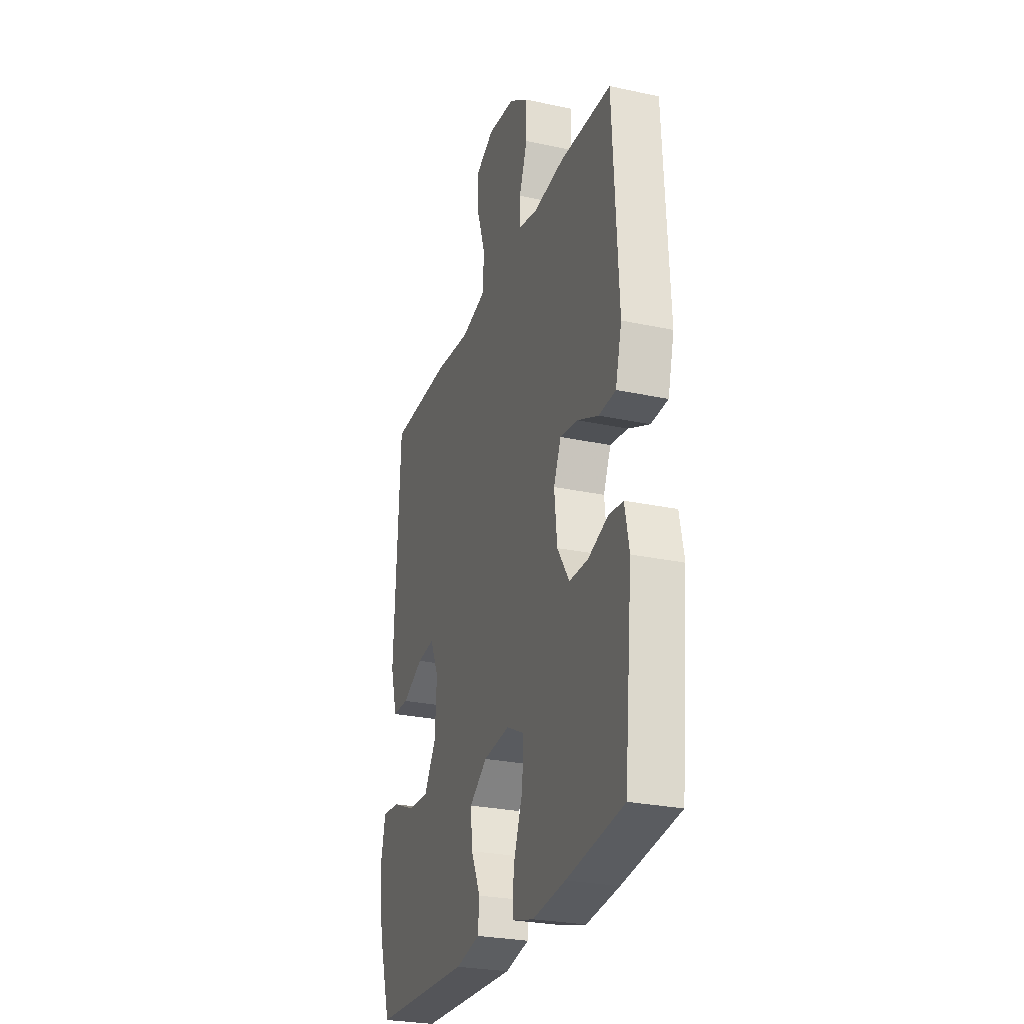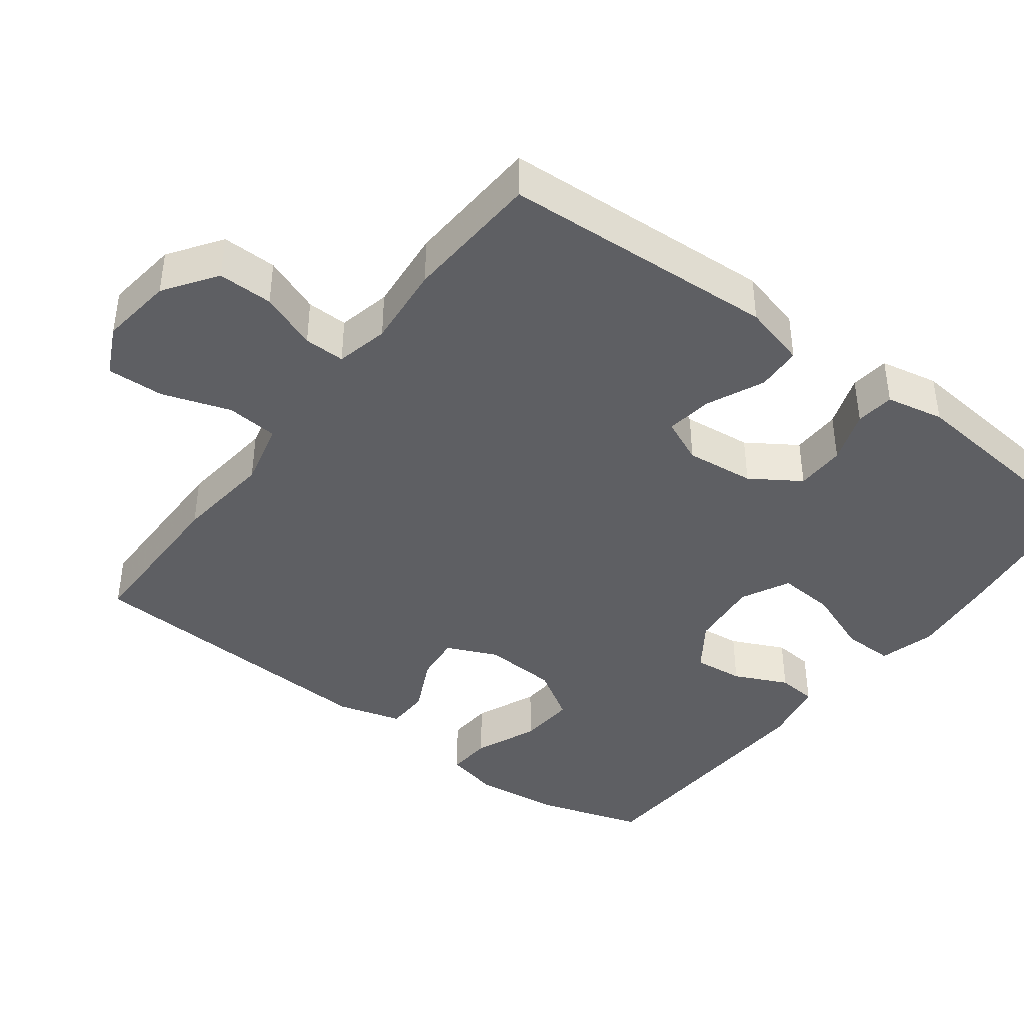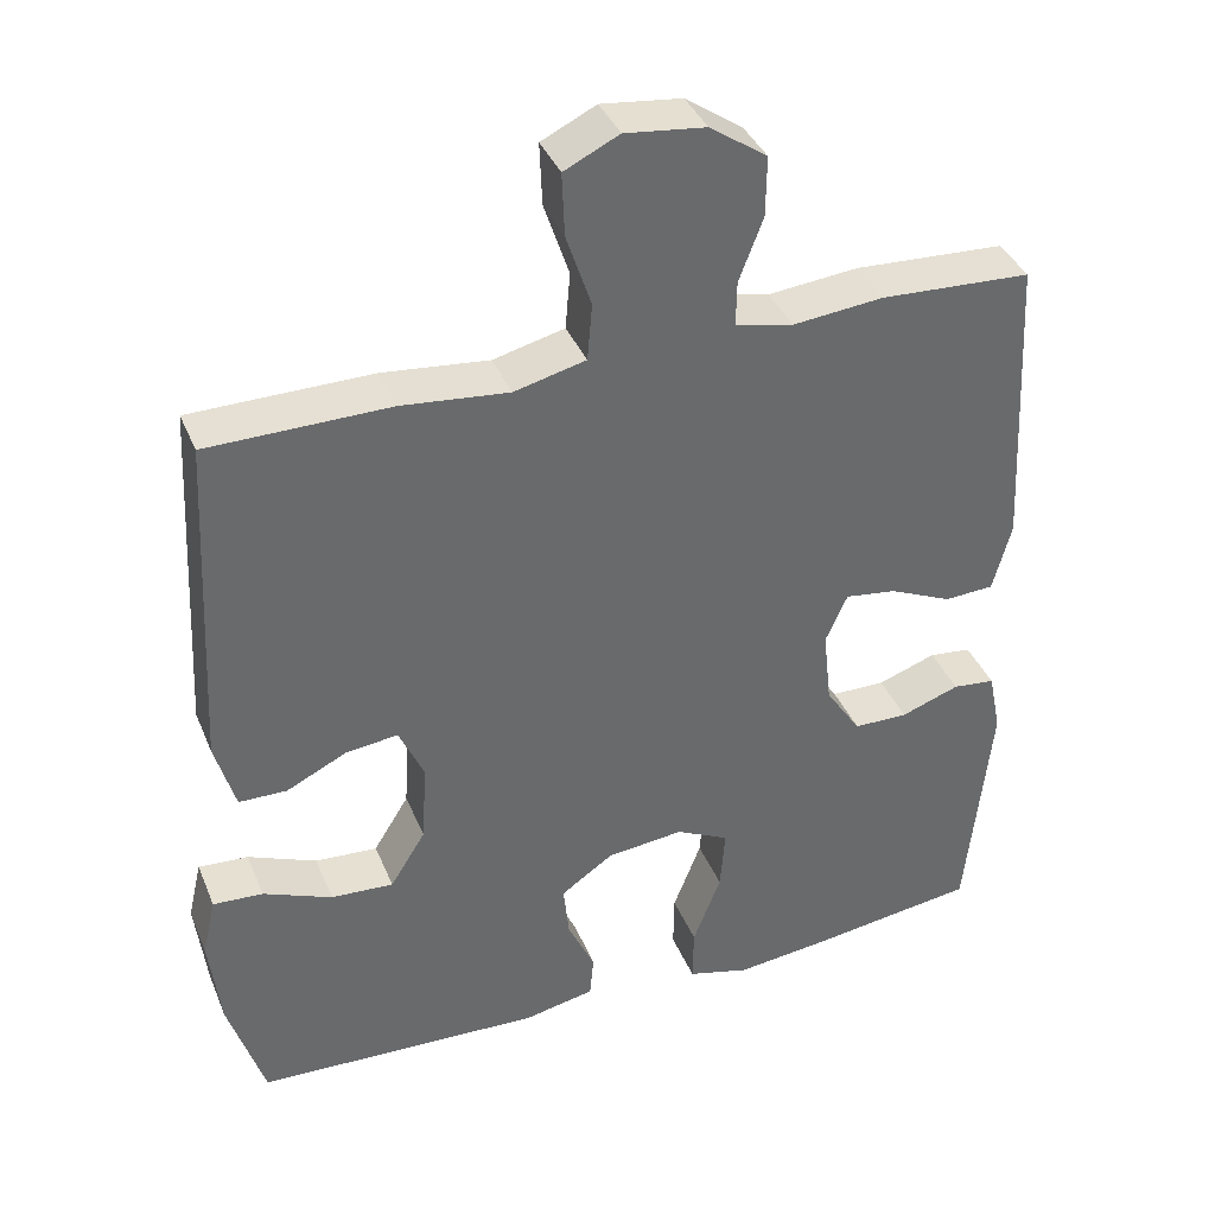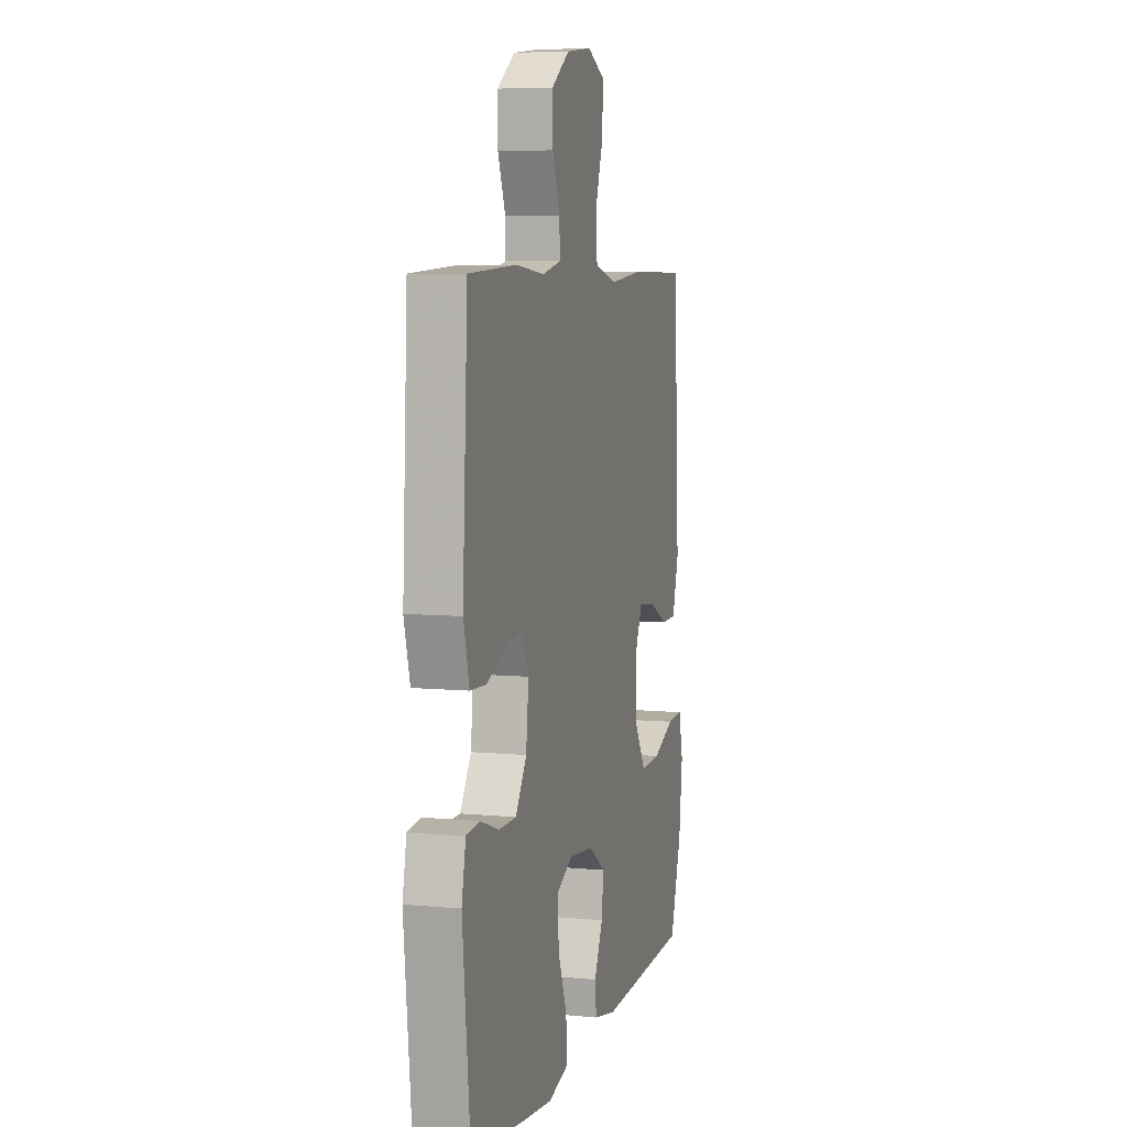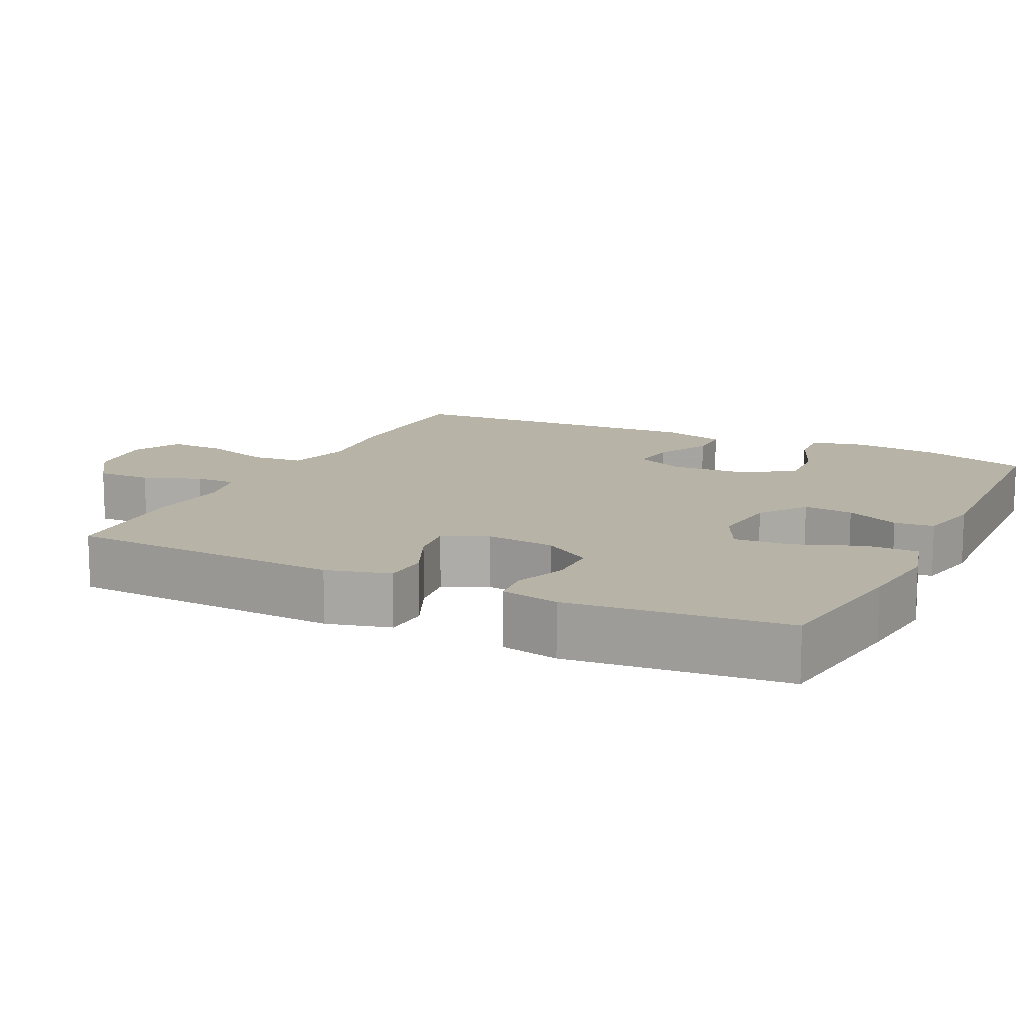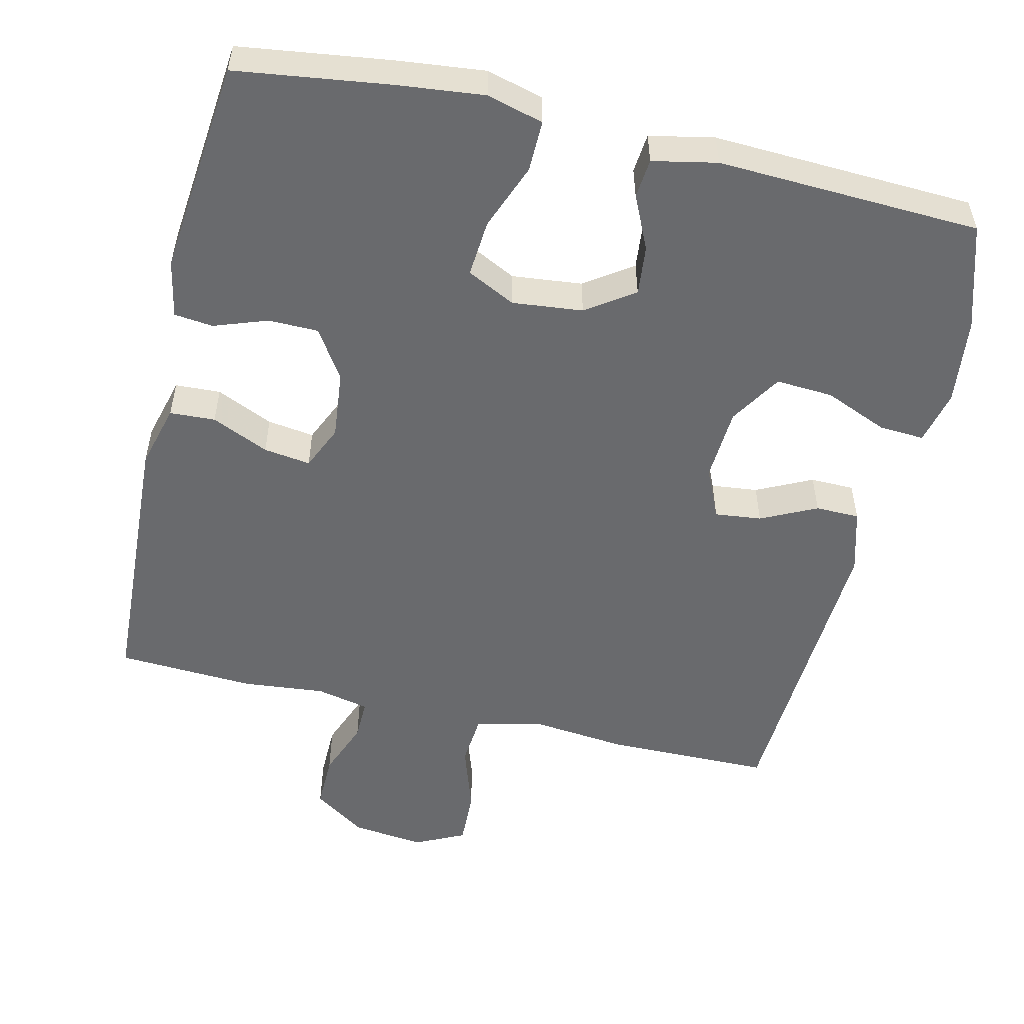
<metadata>
{"format":"obj","ext":"obj","renderer":"f3d","projection":"perspective","resolution":1024,"background":"white","views":[{"elev":-27.1,"azim":71.6,"up":"+Z"},{"elev":-41.3,"azim":52.9,"up":"+Y"},{"elev":38.3,"azim":-21.0,"up":"+Z"},{"elev":6.6,"azim":105.7,"up":"+Z"},{"elev":12.9,"azim":116.1,"up":"+Y"},{"elev":-53.1,"azim":166.8,"up":"+Y"}]}
</metadata>
<code>
v -0.5 0.07 -0.5
v -0.545 0.07 -0.356
v -0.559 0.07 -0.237
v -0.542 0.07 -0.163
v -0.48 0.07 -0.167
v -0.394 0.07 -0.203
v -0.316 0.07 -0.208
v -0.272 0.07 -0.137
v -0.266 0.07 -0.036
v -0.297 0.07 0.033
v -0.361 0.07 0.026
v -0.437 0.07 -0.011
v -0.497 0.07 -0.01
v -0.522 0.07 0.078
v -0.5 0.07 0.5
v -0.274 0.07 0.502
v -0.141 0.07 0.488
v -0.052 0.07 0.51
v -0.046 0.07 0.581
v -0.077 0.07 0.674
v -0.08 0.07 0.752
v -0.012 0.07 0.785
v 0.088 0.07 0.773
v 0.159 0.07 0.724
v 0.158 0.07 0.649
v 0.128 0.07 0.571
v 0.127 0.07 0.515
v 0.199 0.07 0.499
v 0.312 0.07 0.51
v 0.5 0.07 0.5
v 0.52 0.07 0.124
v 0.497 0.07 0.037
v 0.435 0.07 0.034
v 0.357 0.07 0.069
v 0.293 0.07 0.078
v 0.266 0.07 0.017
v 0.276 0.07 -0.077
v 0.32 0.07 -0.144
v 0.388 0.07 -0.145
v 0.461 0.07 -0.119
v 0.514 0.07 -0.125
v 0.53 0.07 -0.204
v 0.5 0.07 -0.5
v 0.293 0.07 -0.528
v 0.173 0.07 -0.541
v 0.096 0.07 -0.52
v 0.097 0.07 -0.45
v 0.132 0.07 -0.359
v 0.138 0.07 -0.281
v 0.072 0.07 -0.248
v -0.024 0.07 -0.258
v -0.089 0.07 -0.303
v -0.082 0.07 -0.371
v -0.048 0.07 -0.444
v -0.053 0.07 -0.498
v -0.141 0.07 -0.516
v -0.5 0 -0.5
v -0.545 0 -0.356
v -0.559 0 -0.237
v -0.542 0 -0.163
v -0.48 0 -0.167
v -0.394 0 -0.203
v -0.316 0 -0.208
v -0.272 0 -0.137
v -0.266 0 -0.036
v -0.297 0 0.033
v -0.361 0 0.026
v -0.437 0 -0.011
v -0.497 0 -0.01
v -0.522 0 0.078
v -0.5 0 0.5
v -0.274 0 0.502
v -0.141 0 0.488
v -0.052 0 0.51
v -0.046 0 0.581
v -0.077 0 0.674
v -0.08 0 0.752
v -0.012 0 0.785
v 0.088 0 0.773
v 0.159 0 0.724
v 0.158 0 0.649
v 0.128 0 0.571
v 0.127 0 0.515
v 0.199 0 0.499
v 0.312 0 0.51
v 0.5 0 0.5
v 0.52 0 0.124
v 0.497 0 0.037
v 0.435 0 0.034
v 0.357 0 0.069
v 0.293 0 0.078
v 0.266 0 0.017
v 0.276 0 -0.077
v 0.32 0 -0.144
v 0.388 0 -0.145
v 0.461 0 -0.119
v 0.514 0 -0.125
v 0.53 0 -0.204
v 0.5 0 -0.5
v 0.293 0 -0.528
v 0.173 0 -0.541
v 0.096 0 -0.52
v 0.097 0 -0.45
v 0.132 0 -0.359
v 0.138 0 -0.281
v 0.072 0 -0.248
v -0.024 0 -0.258
v -0.089 0 -0.303
v -0.082 0 -0.371
v -0.048 0 -0.444
v -0.053 0 -0.498
v -0.141 0 -0.516
f 4 5 6
f 3 4 6
f 2 3 6
f 1 2 6
f 56 1 6
f 55 56 6
f 54 55 6
f 53 54 6
f 52 53 6 7
f 51 52 7 8
f 50 51 8 9
f 49 50 9 10
f 46 47 48
f 45 46 48
f 44 45 48
f 43 44 48
f 42 43 48
f 41 42 48
f 40 41 48
f 39 40 48
f 38 39 48 49
f 37 38 49 10
f 32 33 34
f 31 32 34
f 30 31 34
f 29 30 34
f 28 29 34
f 27 28 34 35
f 24 25 26
f 23 24 26
f 22 23 26
f 21 22 26
f 20 21 26
f 19 20 26
f 18 19 26 27
f 27 35 36
f 18 27 36
f 17 18 36
f 15 16 17
f 14 15 17
f 13 14 17
f 12 13 17
f 11 12 17
f 17 36 37 10
f 10 11 17
f 62 61 60
f 62 60 59
f 62 59 58
f 62 58 57
f 62 57 112
f 62 112 111
f 62 111 110
f 62 110 109
f 63 62 109 108
f 64 63 108 107
f 65 64 107 106
f 66 65 106 105
f 104 103 102
f 104 102 101
f 104 101 100
f 104 100 99
f 104 99 98
f 104 98 97
f 104 97 96
f 104 96 95
f 105 104 95 94
f 66 105 94 93
f 90 89 88
f 90 88 87
f 90 87 86
f 90 86 85
f 90 85 84
f 91 90 84 83
f 82 81 80
f 82 80 79
f 82 79 78
f 82 78 77
f 82 77 76
f 82 76 75
f 83 82 75 74
f 92 91 83
f 92 83 74
f 92 74 73
f 73 72 71
f 73 71 70
f 73 70 69
f 73 69 68
f 73 68 67
f 66 93 92 73
f 73 67 66
f 1 57 58 2
f 2 58 59 3
f 3 59 60 4
f 4 60 61 5
f 5 61 62 6
f 6 62 63 7
f 7 63 64 8
f 8 64 65 9
f 9 65 66 10
f 10 66 67 11
f 11 67 68 12
f 12 68 69 13
f 13 69 70 14
f 14 70 71 15
f 15 71 72 16
f 16 72 73 17
f 17 73 74 18
f 18 74 75 19
f 19 75 76 20
f 20 76 77 21
f 21 77 78 22
f 22 78 79 23
f 23 79 80 24
f 24 80 81 25
f 25 81 82 26
f 26 82 83 27
f 27 83 84 28
f 28 84 85 29
f 29 85 86 30
f 30 86 87 31
f 31 87 88 32
f 32 88 89 33
f 33 89 90 34
f 34 90 91 35
f 35 91 92 36
f 36 92 93 37
f 37 93 94 38
f 38 94 95 39
f 39 95 96 40
f 40 96 97 41
f 41 97 98 42
f 42 98 99 43
f 43 99 100 44
f 44 100 101 45
f 45 101 102 46
f 46 102 103 47
f 47 103 104 48
f 48 104 105 49
f 49 105 106 50
f 50 106 107 51
f 51 107 108 52
f 52 108 109 53
f 53 109 110 54
f 54 110 111 55
f 55 111 112 56
f 56 112 57 1

</code>
